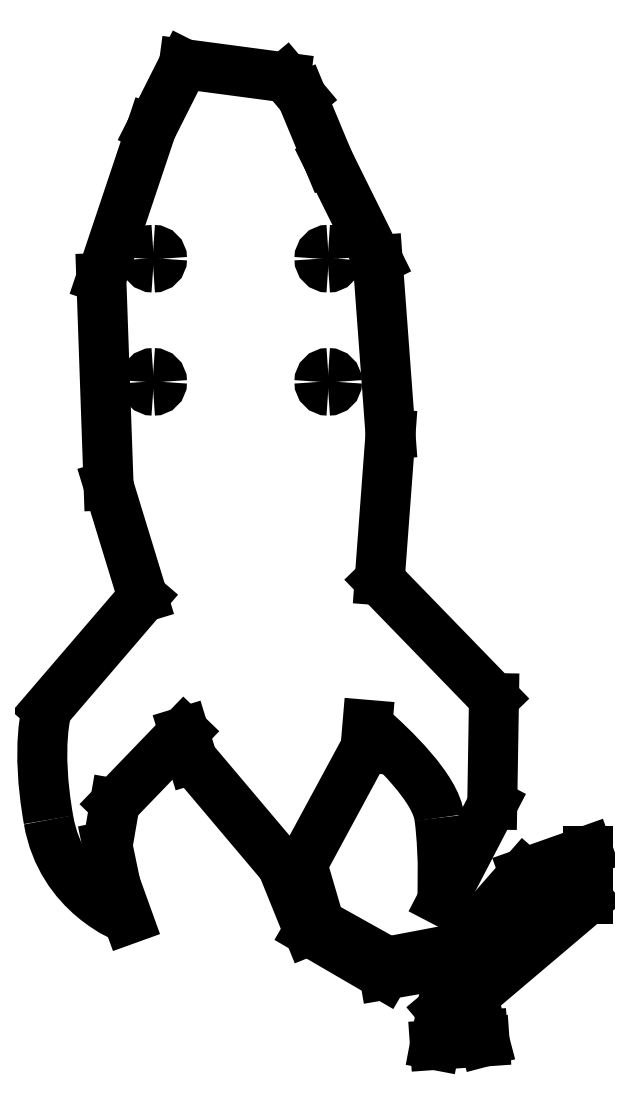
<metadata>
{"format":"dxf","ext":"dxf","renderer":"ezdxf+matplotlib","layout":"modelspace","background":"white","min_lineweight":24,"dpi":150}
</metadata>
<code>
0
SECTION
2
ENTITIES
0
LINE
8
0
10
98.6
20
155.1
30
0
11
93.56
21
145.1
31
0
0
LINE
8
0
10
93.56
20
145.1
30
0
11
85.85
21
122.1
31
0
0
LINE
8
0
10
85.85
20
122.1
30
0
11
86.97
21
90.05
31
0
0
LINE
8
0
10
86.97
20
90.05
30
0
11
92.25
21
72.78
31
0
0
LINE
8
0
10
92.25
20
72.78
30
0
11
77.49
21
55.58
31
0
0
SPLINE
8
0
70
8
71
3
72
8
73
4
74
0
40
0
40
0
40
0
40
0
40
1
40
1
40
1
40
1
10
77.49
20
55.58
30
0
10
77.49
20
55.58
30
0
10
75.67
20
50.02
30
0
10
77.7
20
38.46
30
0
0
SPLINE
8
0
70
8
71
3
72
8
73
4
74
0
40
0
40
0
40
0
40
0
40
1
40
1
40
1
40
1
10
77.7
20
38.46
30
0
10
79.68
20
26.85
30
0
10
89.97
20
23.15
30
0
10
89.97
20
23.15
30
0
0
LINE
8
0
10
89.97
20
23.15
30
0
11
88.04
21
28.51
31
0
0
LINE
8
0
10
88.04
20
28.51
30
0
11
86.81
21
34.45
31
0
0
LINE
8
0
10
86.81
20
34.45
30
0
11
87.93
21
40.97
31
0
0
LINE
8
0
10
87.93
20
40.97
30
0
11
98.59
21
52.03
31
0
0
LINE
8
0
10
98.59
20
52.03
30
0
11
99.88
21
47.82
31
0
0
LINE
8
0
10
99.88
20
47.82
30
0
11
113.8
21
31.4
31
0
0
LINE
8
0
10
113.8
20
31.4
30
0
11
117.8
21
21.33
31
0
0
LINE
8
0
10
117.8
20
21.33
30
0
11
129.5
21
14.54
31
0
0
LINE
8
0
10
129.5
20
14.54
30
0
11
141.3
21
16.57
31
0
0
LINE
8
0
10
141.3
20
16.57
30
0
11
153
21
29.31
31
0
0
LINE
8
0
10
153
20
29.31
30
0
11
159.1
21
31.5
31
0
0
LINE
8
0
10
159.1
20
31.5
30
0
11
159.4
21
26.79
31
0
0
LINE
8
0
10
159.4
20
26.79
30
0
11
138.3
21
9.079
31
0
0
LINE
8
0
10
138.3
20
9.079
30
0
11
137.3
21
3.727
31
0
0
LINE
8
0
10
137.3
20
3.727
30
0
11
145
21
4.263
31
0
0
LINE
8
0
10
145
20
4.263
30
0
11
144.7
21
5.28
31
0
0
LINE
8
0
10
144.7
20
5.28
30
0
11
139
21
4.852
31
0
0
LINE
8
0
10
139
20
4.852
30
0
11
139.4
21
8.008
31
0
0
LINE
8
0
10
139.4
20
8.008
30
0
11
160.9
21
26.2
31
0
0
LINE
8
0
10
160.9
20
26.2
30
0
11
160.9
21
33.7
31
0
0
LINE
8
0
10
160.9
20
33.7
30
0
11
151.1
21
30.22
31
0
0
LINE
8
0
10
151.1
20
30.22
30
0
11
141
21
18.66
31
0
0
LINE
8
0
10
141
20
18.66
30
0
11
130
21
16.57
31
0
0
LINE
8
0
10
130
20
16.57
30
0
11
119.5
21
22.4
31
0
0
LINE
8
0
10
119.5
20
22.4
30
0
11
116.9
21
31.56
31
0
0
LINE
8
0
10
116.9
20
31.56
30
0
11
126.6
21
49.59
31
0
0
LINE
8
0
10
126.6
20
49.59
30
0
11
126.9
21
53.11
31
0
0
SPLINE
8
0
70
8
71
3
72
8
73
4
74
0
40
0
40
0
40
0
40
0
40
1
40
1
40
1
40
1
10
126.9
20
53.11
30
0
10
130.9
20
49.65
30
0
10
137.5
20
43.28
30
0
10
138
20
38.78
30
0
0
SPLINE
8
0
70
8
71
3
72
8
73
4
74
0
40
0
40
0
40
0
40
0
40
1
40
1
40
1
40
1
10
138
20
38.78
30
0
10
138.8
20
32.41
30
0
10
138.5
20
25.99
30
0
10
138.5
20
25.99
30
0
0
LINE
8
0
10
138.5
20
25.99
30
0
11
146.2
21
40.81
31
0
0
LINE
8
0
10
146.2
20
40.81
30
0
11
146.4
21
57.24
31
0
0
LINE
8
0
10
146.4
20
57.24
30
0
11
128.8
21
75.43
31
0
0
LINE
8
0
10
128.8
20
75.43
30
0
11
130.5
21
97.97
31
0
0
LINE
8
0
10
130.5
20
97.97
30
0
11
128.5
21
124.8
31
0
0
LINE
8
0
10
128.5
20
124.8
30
0
11
120.9
21
140.2
31
0
0
LINE
8
0
10
120.9
20
140.2
30
0
11
116.8
21
150
31
0
0
LINE
8
0
10
116.8
20
150
30
0
11
114.3
21
153
31
0
0
LINE
8
0
10
114.3
20
153
30
0
11
98.6
21
155.1
31
0
0
LINE
8
0
10
98.6
20
155.1
30
0
11
98.6
21
155.1
31
0
0
SPLINE
8
0
70
8
71
3
72
8
73
4
74
0
40
0
40
0
40
0
40
0
40
1
40
1
40
1
40
1
10
95.22
20
125
30
0
10
95.22
20
124.3
30
0
10
94.61
20
123.7
30
0
10
93.86
20
123.7
30
0
0
SPLINE
8
0
70
8
71
3
72
8
73
4
74
0
40
0
40
0
40
0
40
0
40
1
40
1
40
1
40
1
10
93.86
20
123.7
30
0
10
93.11
20
123.7
30
0
10
92.5
20
124.3
30
0
10
92.5
20
125
30
0
0
SPLINE
8
0
70
8
71
3
72
8
73
4
74
0
40
0
40
0
40
0
40
0
40
1
40
1
40
1
40
1
10
92.5
20
125
30
0
10
92.5
20
125.8
30
0
10
93.11
20
126.4
30
0
10
93.86
20
126.4
30
0
0
SPLINE
8
0
70
8
71
3
72
8
73
4
74
0
40
0
40
0
40
0
40
0
40
1
40
1
40
1
40
1
10
93.86
20
126.4
30
0
10
94.61
20
126.4
30
0
10
95.22
20
125.8
30
0
10
95.22
20
125
30
0
0
LINE
8
0
10
95.22
20
125
30
0
11
95.22
21
125
31
0
0
SPLINE
8
0
70
8
71
3
72
8
73
4
74
0
40
0
40
0
40
0
40
0
40
1
40
1
40
1
40
1
10
122.2
20
125
30
0
10
122.2
20
124.3
30
0
10
121.6
20
123.7
30
0
10
120.9
20
123.7
30
0
0
SPLINE
8
0
70
8
71
3
72
8
73
4
74
0
40
0
40
0
40
0
40
0
40
1
40
1
40
1
40
1
10
120.9
20
123.7
30
0
10
120.1
20
123.7
30
0
10
119.5
20
124.3
30
0
10
119.5
20
125
30
0
0
SPLINE
8
0
70
8
71
3
72
8
73
4
74
0
40
0
40
0
40
0
40
0
40
1
40
1
40
1
40
1
10
119.5
20
125
30
0
10
119.5
20
125.8
30
0
10
120.1
20
126.4
30
0
10
120.9
20
126.4
30
0
0
SPLINE
8
0
70
8
71
3
72
8
73
4
74
0
40
0
40
0
40
0
40
0
40
1
40
1
40
1
40
1
10
120.9
20
126.4
30
0
10
121.6
20
126.4
30
0
10
122.2
20
125.8
30
0
10
122.2
20
125
30
0
0
LINE
8
0
10
122.2
20
125
30
0
11
122.2
21
125
31
0
0
SPLINE
8
0
70
8
71
3
72
8
73
4
74
0
40
0
40
0
40
0
40
0
40
1
40
1
40
1
40
1
10
95.22
20
106
30
0
10
95.22
20
105.3
30
0
10
94.61
20
104.7
30
0
10
93.86
20
104.7
30
0
0
SPLINE
8
0
70
8
71
3
72
8
73
4
74
0
40
0
40
0
40
0
40
0
40
1
40
1
40
1
40
1
10
93.86
20
104.7
30
0
10
93.11
20
104.7
30
0
10
92.5
20
105.3
30
0
10
92.5
20
106
30
0
0
SPLINE
8
0
70
8
71
3
72
8
73
4
74
0
40
0
40
0
40
0
40
0
40
1
40
1
40
1
40
1
10
92.5
20
106
30
0
10
92.5
20
106.8
30
0
10
93.11
20
107.4
30
0
10
93.86
20
107.4
30
0
0
SPLINE
8
0
70
8
71
3
72
8
73
4
74
0
40
0
40
0
40
0
40
0
40
1
40
1
40
1
40
1
10
93.86
20
107.4
30
0
10
94.61
20
107.4
30
0
10
95.22
20
106.8
30
0
10
95.22
20
106
30
0
0
LINE
8
0
10
95.22
20
106
30
0
11
95.22
21
106
31
0
0
SPLINE
8
0
70
8
71
3
72
8
73
4
74
0
40
0
40
0
40
0
40
0
40
1
40
1
40
1
40
1
10
122.2
20
106
30
0
10
122.2
20
105.3
30
0
10
121.6
20
104.7
30
0
10
120.9
20
104.7
30
0
0
SPLINE
8
0
70
8
71
3
72
8
73
4
74
0
40
0
40
0
40
0
40
0
40
1
40
1
40
1
40
1
10
120.9
20
104.7
30
0
10
120.1
20
104.7
30
0
10
119.5
20
105.3
30
0
10
119.5
20
106
30
0
0
SPLINE
8
0
70
8
71
3
72
8
73
4
74
0
40
0
40
0
40
0
40
0
40
1
40
1
40
1
40
1
10
119.5
20
106
30
0
10
119.5
20
106.8
30
0
10
120.1
20
107.4
30
0
10
120.9
20
107.4
30
0
0
SPLINE
8
0
70
8
71
3
72
8
73
4
74
0
40
0
40
0
40
0
40
0
40
1
40
1
40
1
40
1
10
120.9
20
107.4
30
0
10
121.6
20
107.4
30
0
10
122.2
20
106.8
30
0
10
122.2
20
106
30
0
0
LINE
8
0
10
122.2
20
106
30
0
11
122.2
21
106
31
0
0
ENDSEC
0
EOF

</code>
